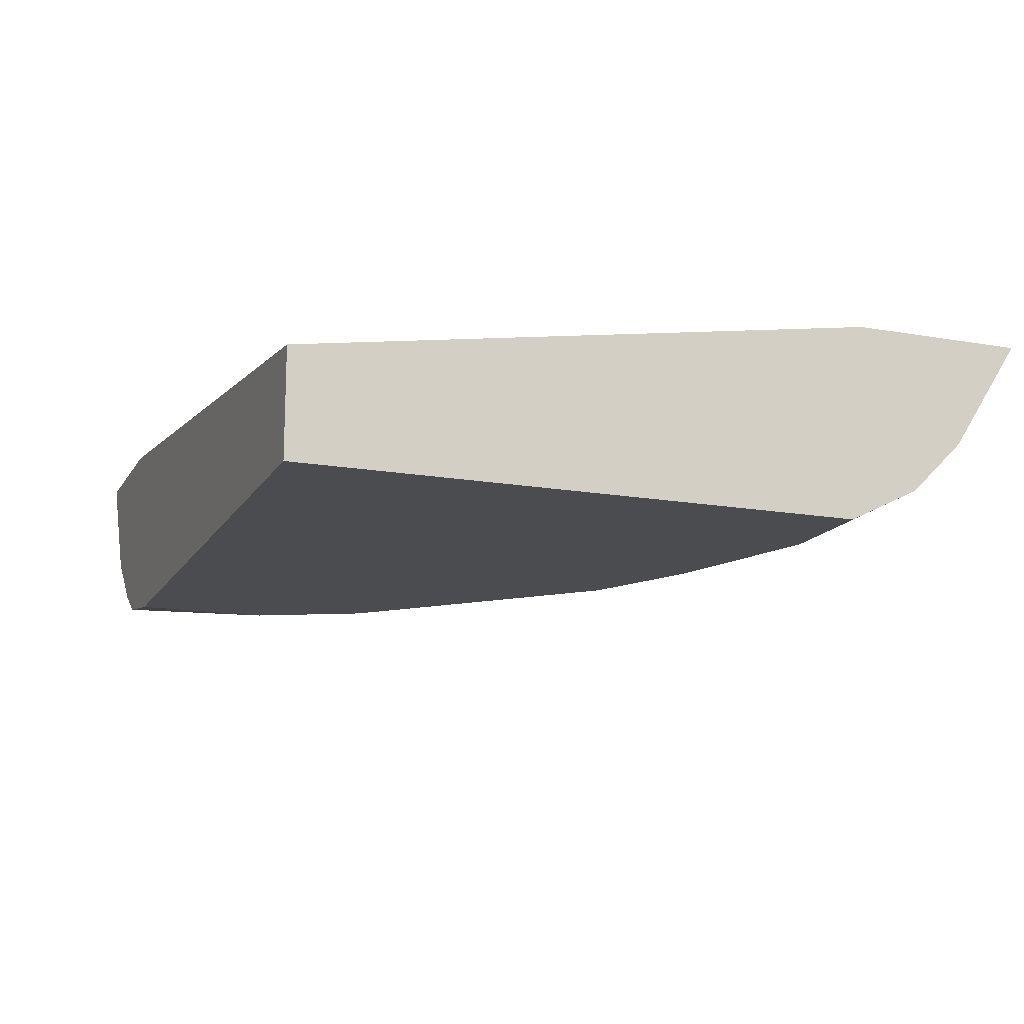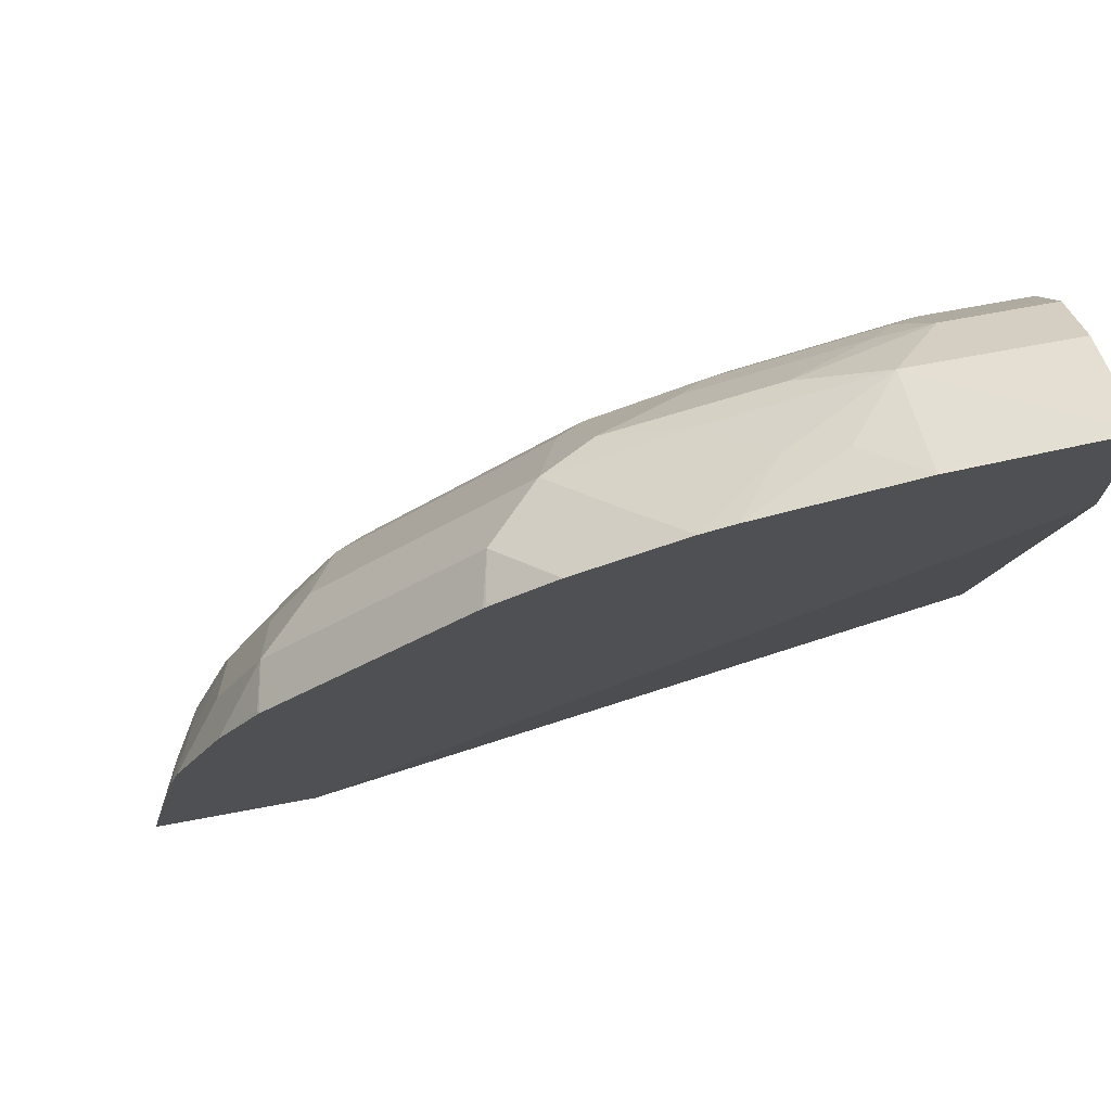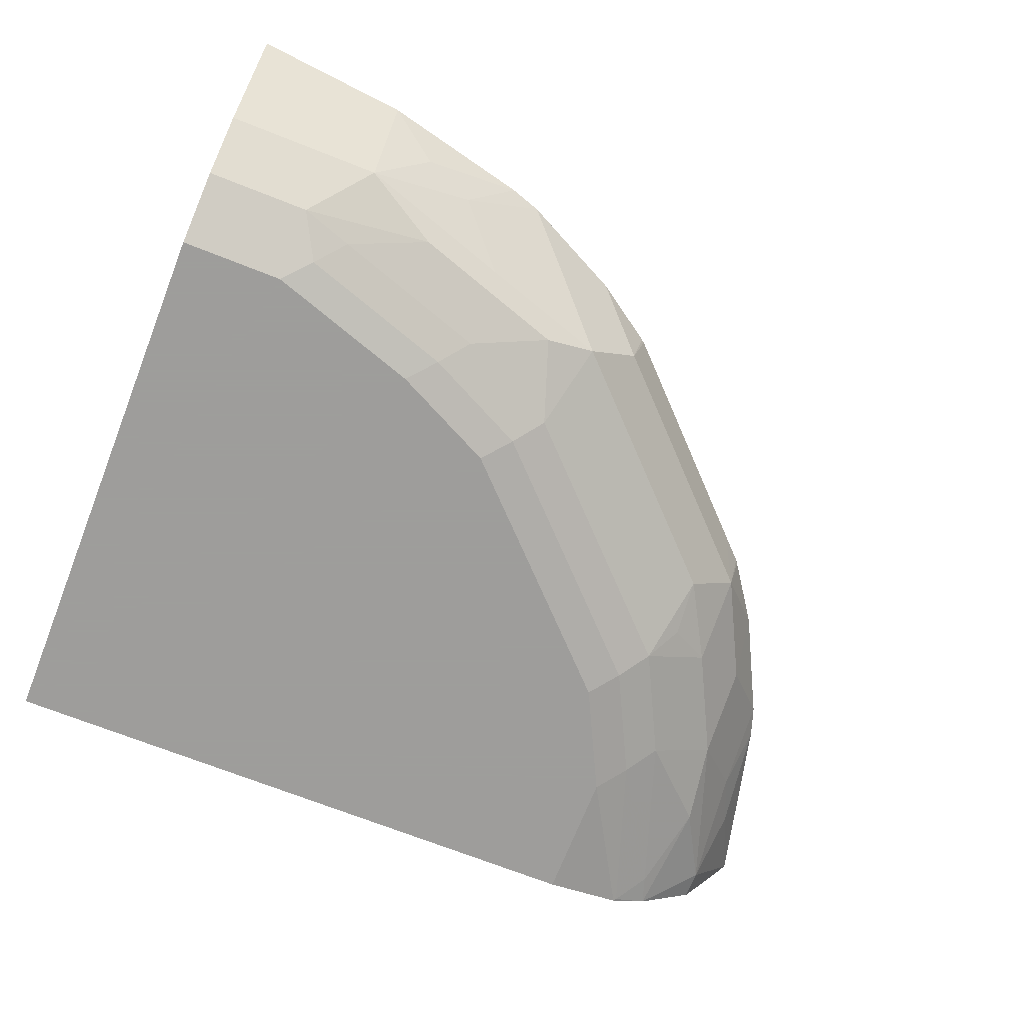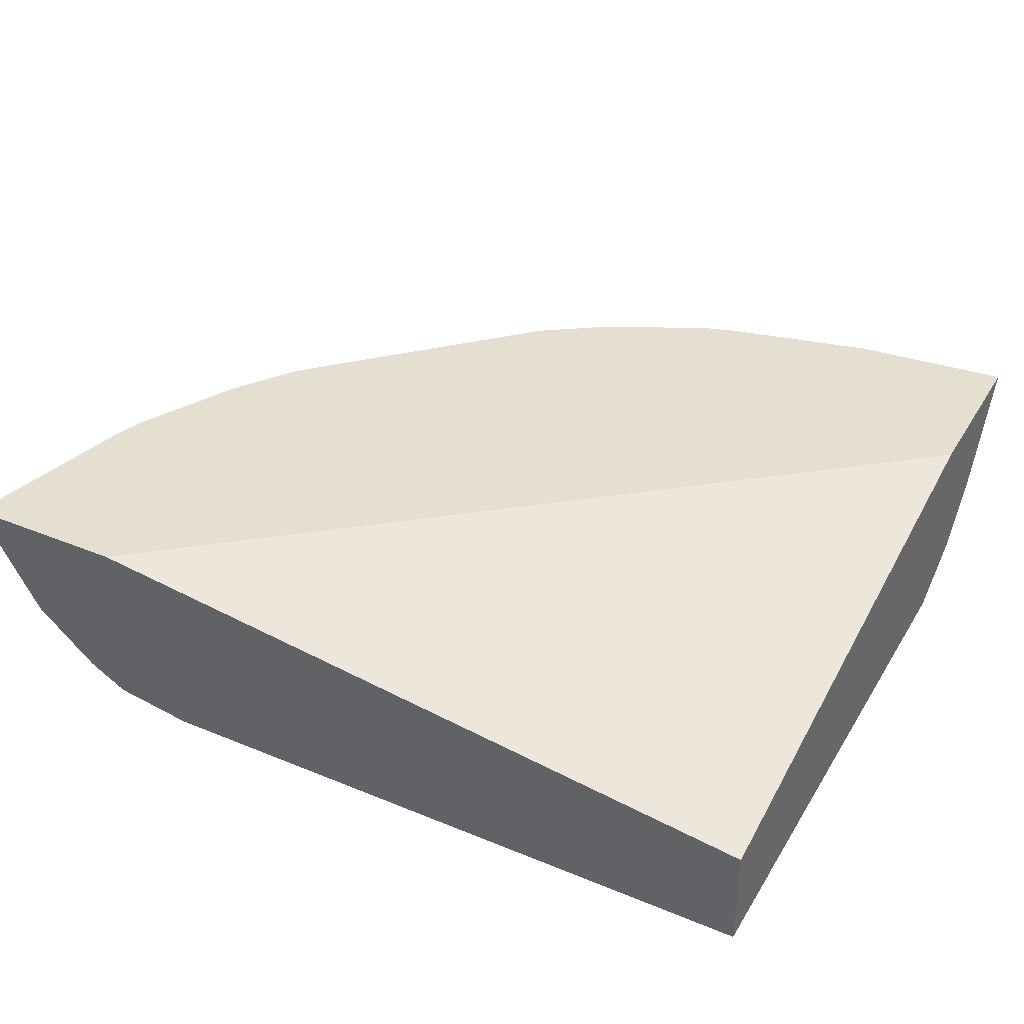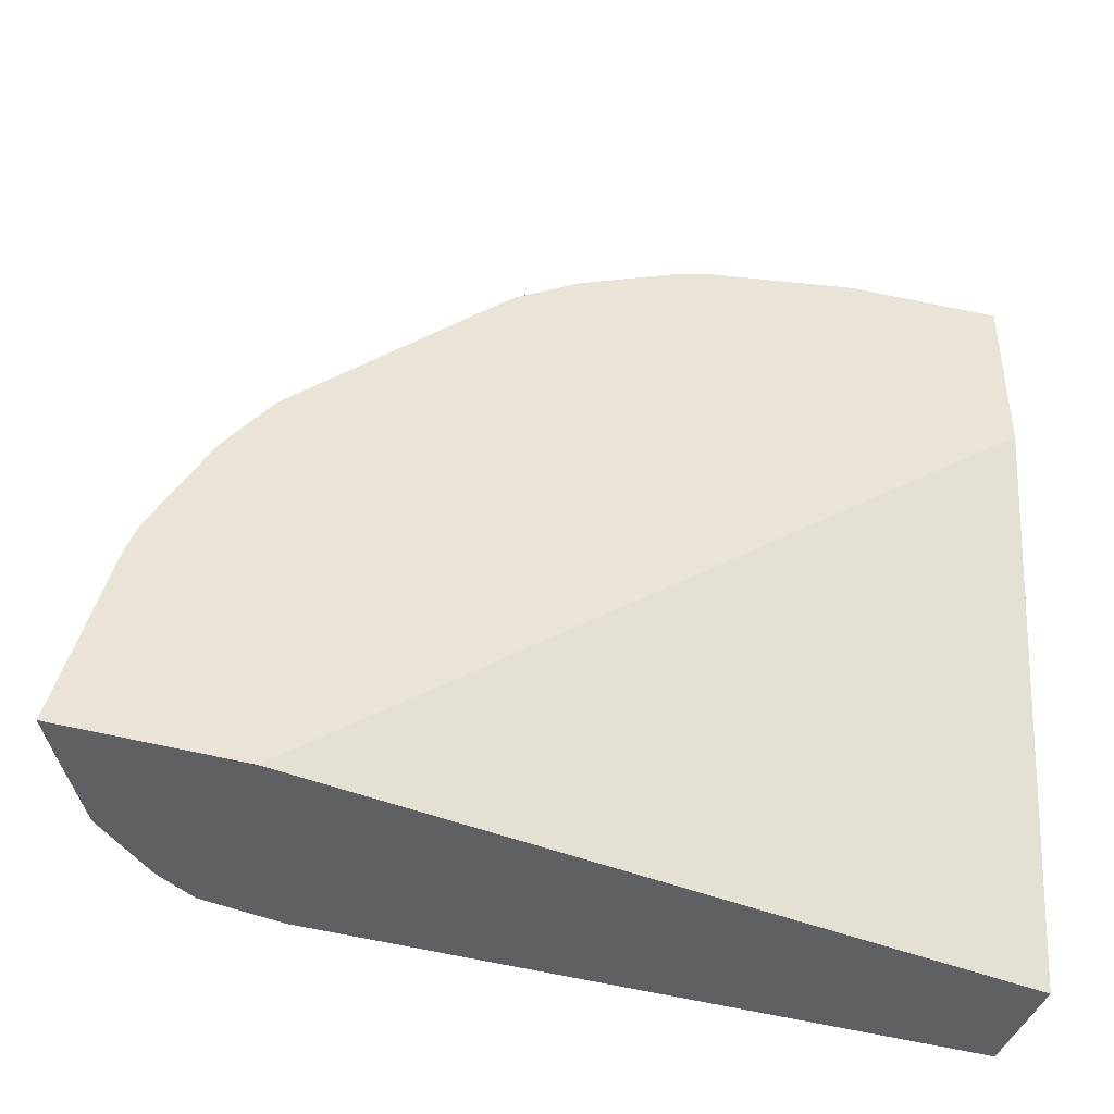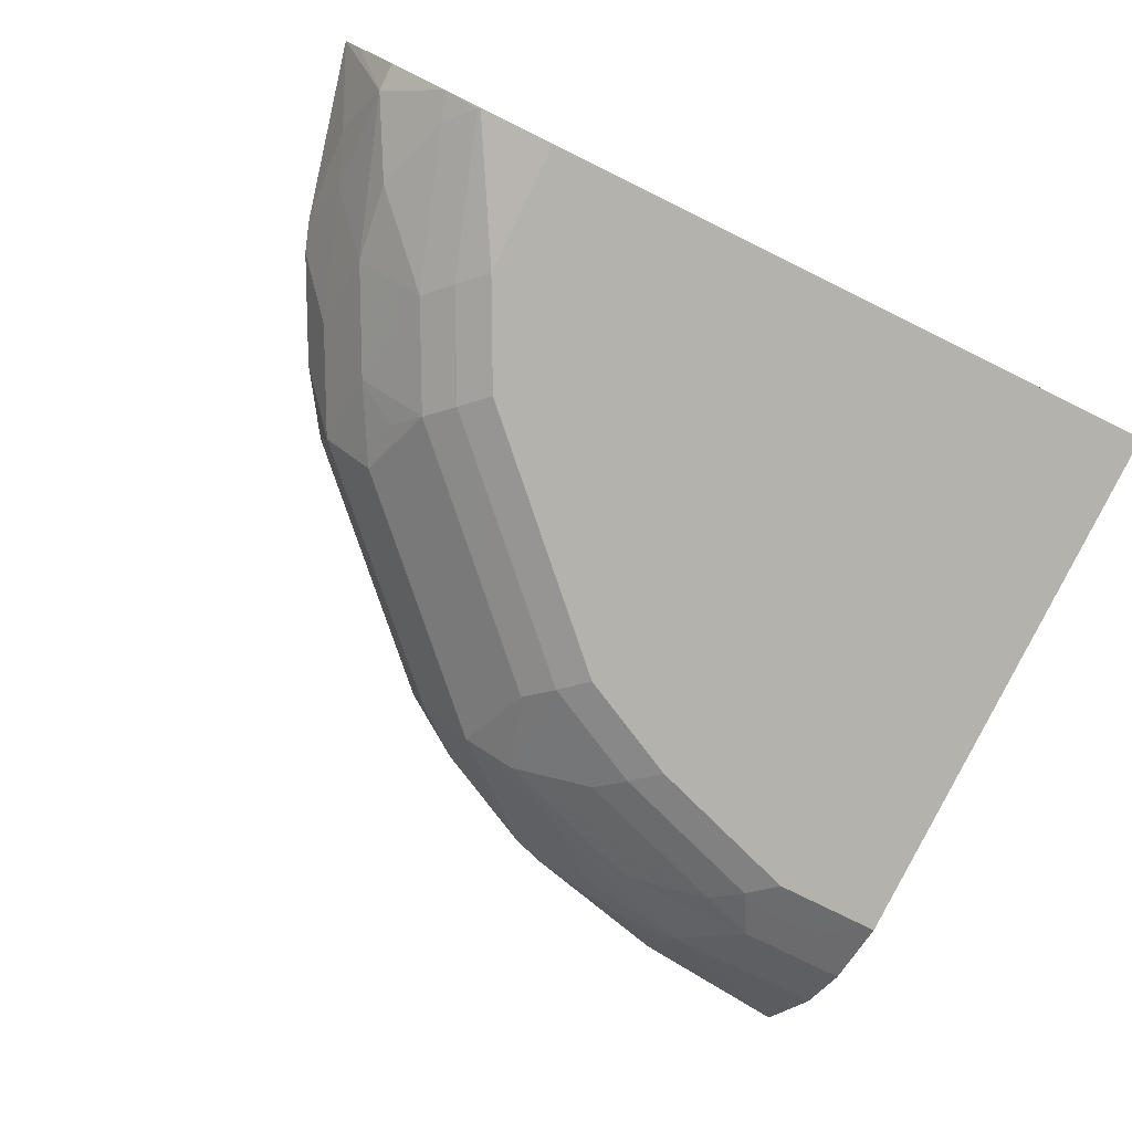
<metadata>
{"format":"obj","ext":"obj","renderer":"f3d","projection":"perspective","resolution":1024,"background":"white","views":[{"elev":-14.9,"azim":-110.8,"up":"+Y"},{"elev":72.9,"azim":169.5,"up":"+Z"},{"elev":-70.7,"azim":-21.5,"up":"+Y"},{"elev":37.3,"azim":-152.1,"up":"+Y"},{"elev":-42.4,"azim":161.2,"up":"+Z"},{"elev":-79.5,"azim":153.8,"up":"+Y"}]}
</metadata>
<code>
v 0.0001106 -0.9491 0.05069
v 0.0001106 -0.9491 0.2682
v 0.0001106 -0.9078 0.05069
v 0.2476 -0.9491 0.05069
v 0.0001106 -0.9353 0.2957
v 0.04129 -0.9491 0.2682
v 0.02063 -0.9422 0.282
v 0.0001106 -0.8721 0.2758
v 0.2757 -0.8721 0.05069
v 0.2776 -0.9444 0.05069
v 0.2476 -0.9491 0.1032
v 0.0001106 -0.9147 0.3164
v 0.04129 -0.9353 0.2957
v 0.05159 -0.9439 0.2785
v 0.04129 -0.9422 0.282
v 0.1032 -0.9491 0.2476
v 0.0001106 -0.8721 0.3436
v 0.3405 -0.8721 0.05069
v 0.2788 -0.9438 0.05069
v 0.2785 -0.9439 0.0516
v 0.2579 -0.9439 0.1135
v 0.2269 -0.9491 0.1444
v 0.06192 -0.9147 0.3164
v 0.06192 -0.9362 0.2889
v 0.09287 -0.9233 0.2992
v 0.1135 -0.9439 0.2579
v 0.1444 -0.9491 0.227
v 0.06192 -0.901 0.3232
v 0.06192 -0.8735 0.337
v 0.06192 -0.8721 0.3377
v 0.3245 -0.8721 0.1184
v 0.325 -0.8898 0.08254
v 0.3164 -0.9147 0.06193
v 0.3329 -0.8858 0.05069
v 0.2926 -0.9357 0.05069
v 0.2888 -0.9362 0.06193
v 0.2682 -0.9362 0.1238
v 0.2373 -0.9439 0.1548
v 0.2063 -0.9491 0.1651
v 0.1548 -0.9233 0.2785
v 0.1238 -0.9147 0.2957
v 0.1032 -0.8941 0.3164
v 0.08254 -0.8898 0.325
v 0.1238 -0.9362 0.2682
v 0.1548 -0.9439 0.2372
v 0.2166 -0.9439 0.1754
v 0.1215 -0.8721 0.3238
v 0.3238 -0.8721 0.1214
v 0.3164 -0.8941 0.1032
v 0.3164 -0.9147 0.05069
v 0.2957 -0.9147 0.1238
v 0.2992 -0.9233 0.09286
v 0.2751 -0.9147 0.1651
v 0.2476 -0.9362 0.1651
v 0.1651 -0.9362 0.2476
v 0.1754 -0.913 0.2785
v 0.1548 -0.8924 0.2992
v 0.1338 -0.8721 0.3196
v 0.1857 -0.9362 0.227
v 0.3196 -0.8721 0.1338
v 0.2992 -0.8924 0.1548
v 0.2579 -0.913 0.196
v 0.2579 -0.9233 0.1754
v 0.2785 -0.8924 0.196
v 0.2166 -0.8924 0.2579
v 0.196 -0.8924 0.2785
v 0.1751 -0.8721 0.299
v 0.299 -0.8721 0.1751
v 0.282 -0.8735 0.1994
v 0.2813 -0.8721 0.2008
v 0.272 -0.8721 0.2101
v 0.2194 -0.8721 0.2627
v 0.2008 -0.8721 0.2813
v 0.1994 -0.8735 0.282
v 0.1975 -0.8721 0.2837
v 0.2837 -0.8721 0.1975
f 1 2 5
f 33 35 50
f 35 52 36
f 36 52 37
f 37 53 54
f 37 54 38
f 37 52 51
f 33 52 35
f 37 51 53
f 40 45 55
f 40 55 56
f 40 56 41
f 40 44 45
f 41 56 42
f 42 56 57
f 38 54 46
f 33 51 52
f 33 49 51
f 33 50 34
f 23 41 42
f 23 42 43
f 23 43 28
f 24 44 40
f 24 40 25
f 26 27 45
f 26 45 44
f 27 39 46
f 27 46 45
f 28 43 29
f 29 43 30
f 30 43 47
f 31 48 32
f 32 48 49
f 32 49 33
f 42 57 58
f 42 58 47
f 42 47 43
f 45 46 59
f 61 68 64
f 62 64 65
f 64 68 69
f 64 69 70
f 64 70 71
f 64 71 72
f 64 72 65
f 65 72 66
f 66 72 73
f 66 73 74
f 66 74 67
f 67 74 75
f 68 76 69
f 69 76 70
f 73 75 74
f 60 68 61
f 23 40 41
f 58 66 67
f 56 65 66
f 45 59 55
f 46 54 59
f 48 60 49
f 49 60 61
f 49 61 51
f 51 61 53
f 53 62 63
f 53 63 54
f 53 61 64
f 53 64 62
f 54 63 62
f 54 62 59
f 55 59 56
f 56 59 62
f 56 62 65
f 56 66 57
f 23 25 40
f 57 66 58
f 22 38 46
f 2 6 15
f 2 15 7
f 2 7 5
f 3 8 9
f 4 10 11
f 5 7 15
f 1 6 2
f 5 15 13
f 5 23 12
f 6 14 15
f 6 16 26
f 6 26 14
f 8 17 30
f 8 30 47
f 5 13 23
f 1 16 6
f 1 27 16
f 1 39 27
f 22 46 39
f 1 5 12
f 1 12 17
f 1 17 8
f 1 8 3
f 1 3 9
f 1 9 18
f 1 18 34
f 1 34 50
f 1 50 35
f 1 19 10
f 1 10 4
f 1 4 11
f 1 11 22
f 1 22 39
f 8 47 58
f 8 58 67
f 1 35 19
f 8 75 73
f 13 25 23
f 14 26 44
f 14 44 24
f 16 27 26
f 17 23 28
f 17 28 29
f 17 29 30
f 18 31 32
f 18 33 34
f 19 35 20
f 20 35 36
f 20 36 21
f 21 37 38
f 8 67 75
f 21 36 37
f 13 24 25
f 13 14 24
f 18 32 33
f 13 15 14
f 8 73 72
f 8 71 70
f 8 70 76
f 8 76 68
f 8 72 71
f 8 60 48
f 8 48 31
f 8 31 18
f 8 68 60
f 10 19 20
f 10 20 11
f 11 20 21
f 11 21 38
f 11 38 22
f 8 18 9
f 12 23 17

</code>
